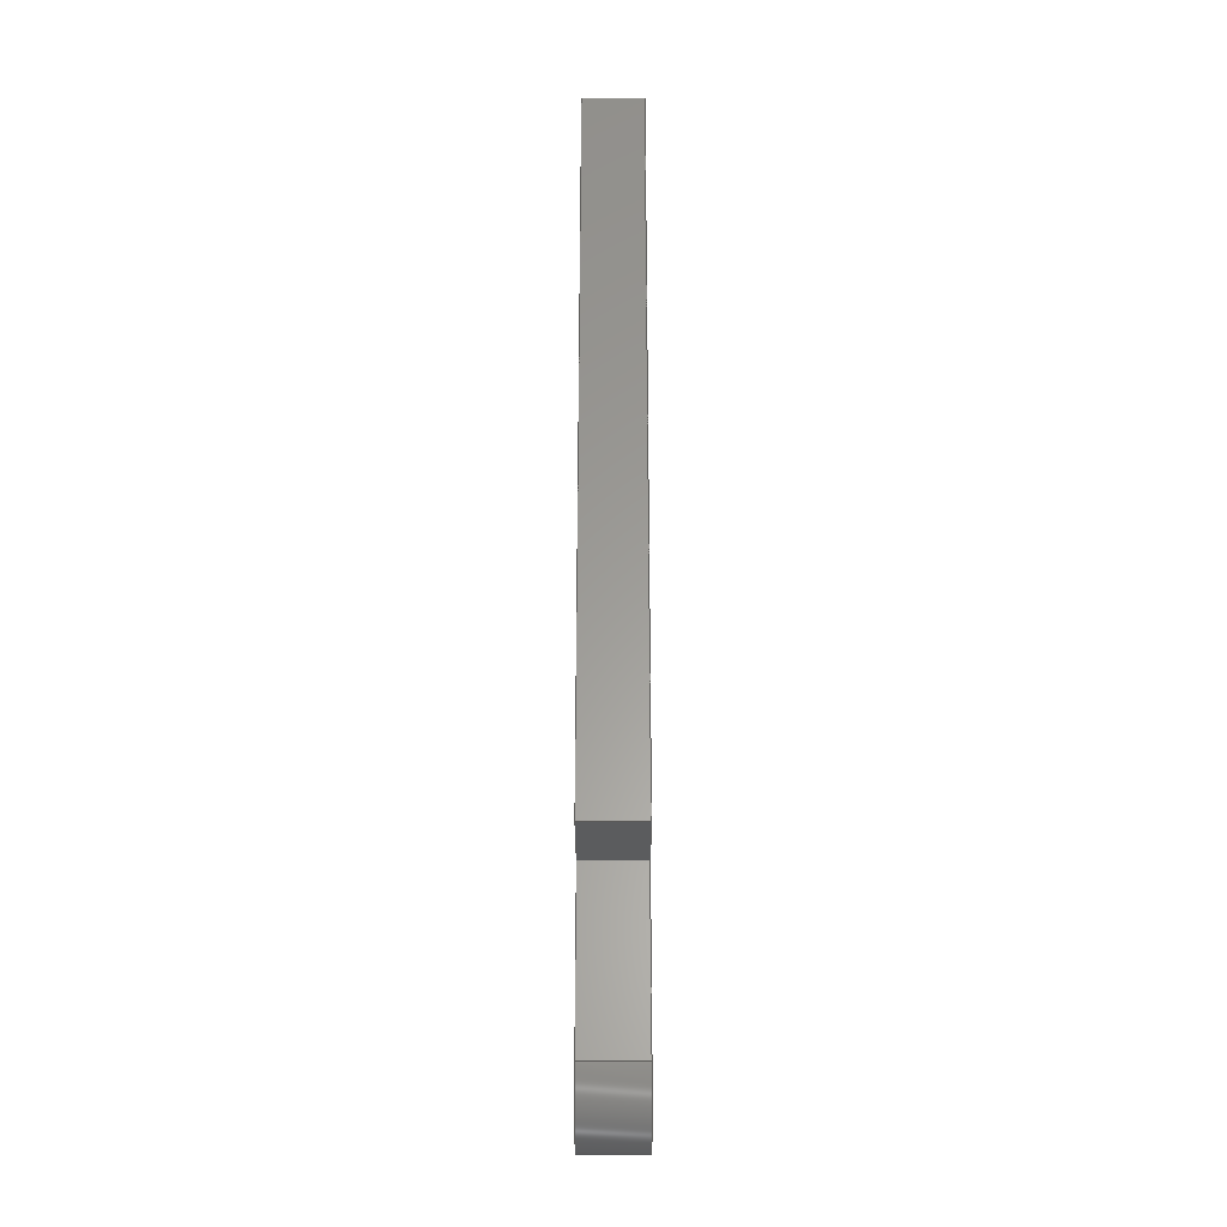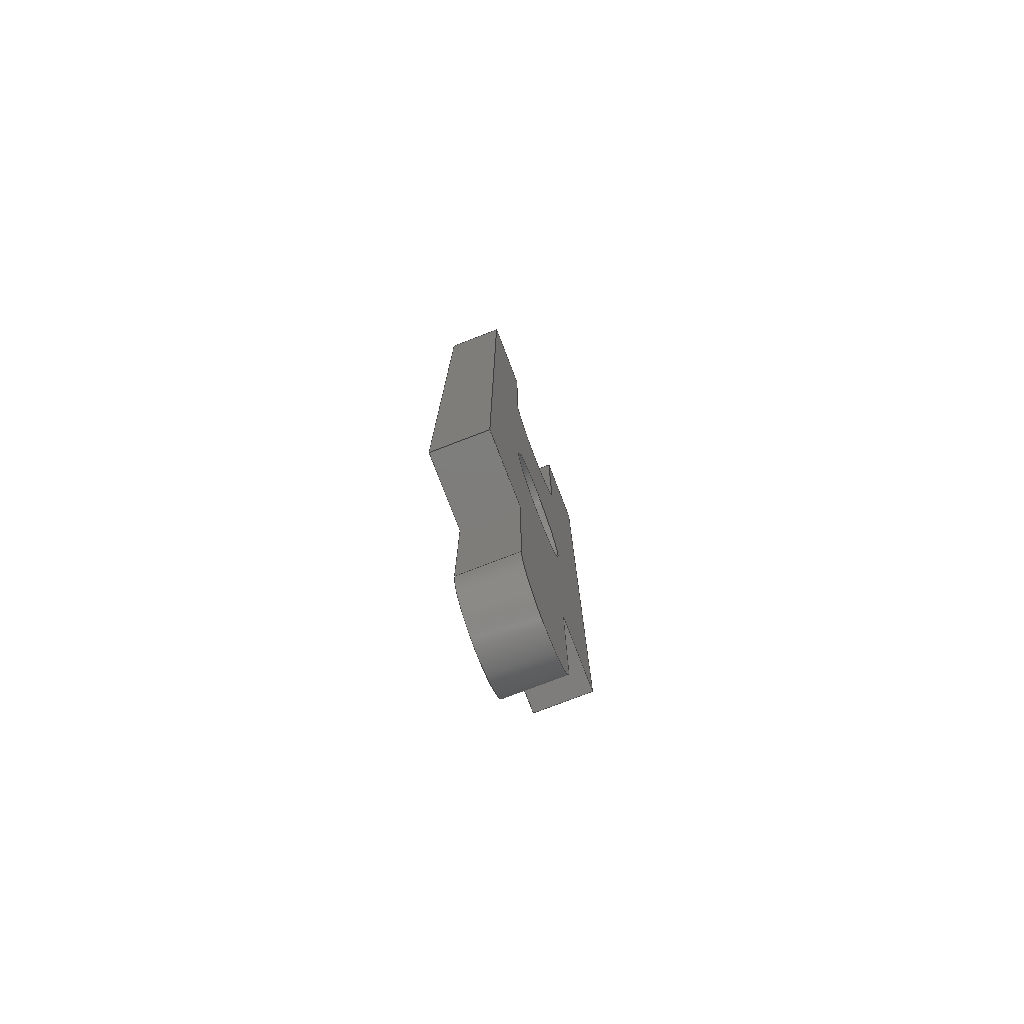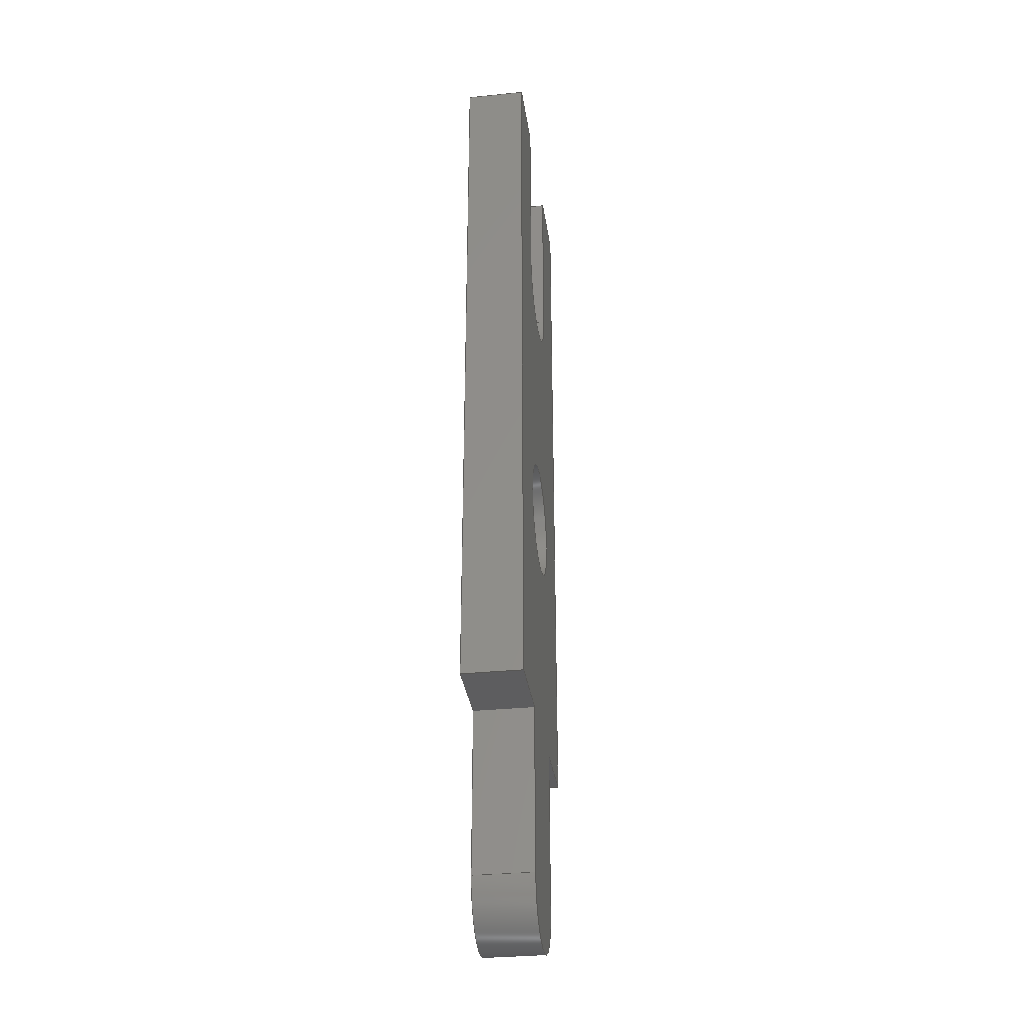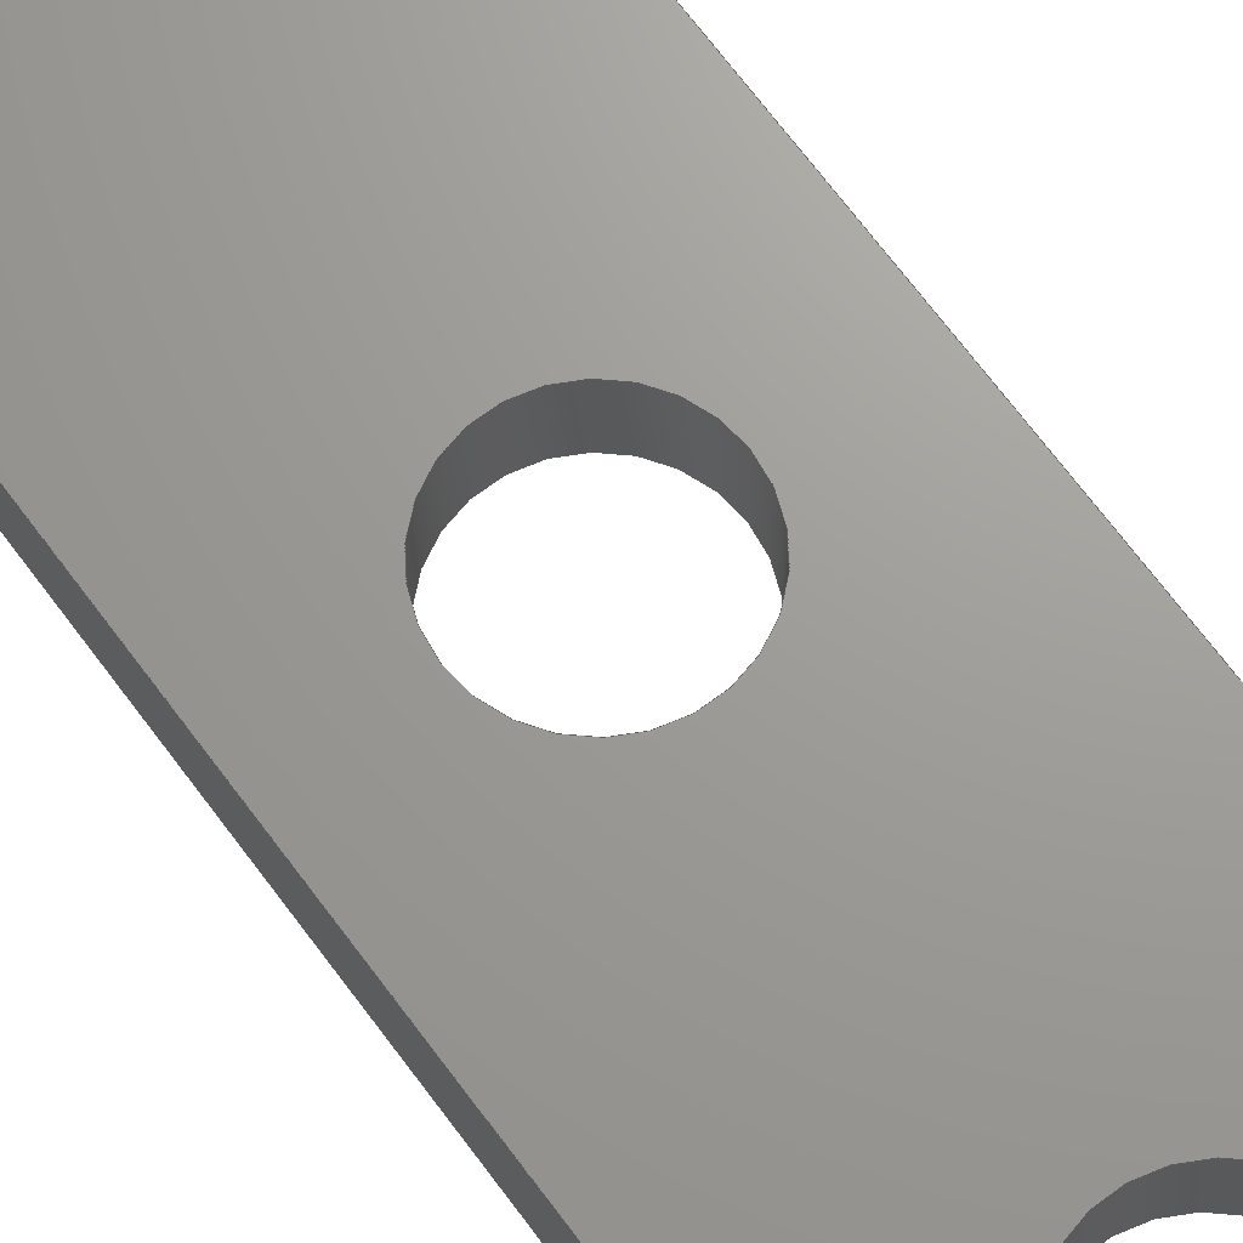
<metadata>
{"format":"step","ext":"step","renderer":"f3d","projection":"perspective","resolution":1024,"background":"white","views":[{"elev":-29.3,"azim":90.1,"up":"+Z"},{"elev":-77.3,"azim":-69.0,"up":"+Z"},{"elev":-32.5,"azim":-82.0,"up":"+Z"},{"elev":69.1,"azim":-36.6,"up":"+Y"}]}
</metadata>
<code>
ISO-10303-21;
DATA;
#1=APPLICATION_PROTOCOL_DEFINITION('international standard',  'automotive_design',2000,#2);
#2=APPLICATION_CONTEXT(  'core data for automotive mechanical design processes');
#3=SHAPE_DEFINITION_REPRESENTATION(#4,#10);
#4=PRODUCT_DEFINITION_SHAPE('','',#5);
#5=PRODUCT_DEFINITION('design','',#6,#9);
#6=PRODUCT_DEFINITION_FORMATION('','',#7);
#7=PRODUCT('Pin_d0.7mm_L6.5mm_W1.8mm_FlatFork',  'Pin_d0.7mm_L6.5mm_W1.8mm_FlatFork','',(#8));
#8=PRODUCT_CONTEXT('',#2,'mechanical');
#9=PRODUCT_DEFINITION_CONTEXT('part definition',#2,'design');
#10=ADVANCED_BREP_SHAPE_REPRESENTATION('',(#11,#15),#329);
#11=AXIS2_PLACEMENT_3D('',#12,#13,#14);
#12=CARTESIAN_POINT('',(0,0,0));
#13=DIRECTION('',(0,0,1));
#14=DIRECTION('',(1,0,-0));
#15=MANIFOLD_SOLID_BREP('',#16);
#16=CLOSED_SHELL('',(#17,#48,#69,#92,#115,#136,#161,#182,#201,#222,    #241,#260,#275,#298,#318));
#17=ADVANCED_FACE('',(#18),#44,.F.);
#18=FACE_BOUND('',#19,.F.);
#19=EDGE_LOOP('',(#20,#29,#36,#41));
#20=ORIENTED_EDGE('',*,*,#21,.T.);
#21=EDGE_CURVE('',#22,#24,#26,.T.);
#22=VERTEX_POINT('',#23);
#23=CARTESIAN_POINT('',(0.4,-0.2,3.775));
#24=VERTEX_POINT('',#25);
#25=CARTESIAN_POINT('',(0.4,0.2,3.775));
#26=LINE('',#23,#27);
#27=VECTOR('',#28,1);
#28=DIRECTION('',(0,1,-6.7e-16));
#29=ORIENTED_EDGE('',*,*,#30,.T.);
#30=EDGE_CURVE('',#24,#31,#33,.T.);
#31=VERTEX_POINT('',#32);
#32=CARTESIAN_POINT('',(0.4,0.2,5));
#33=LINE('',#25,#34);
#34=VECTOR('',#35,1);
#35=DIRECTION('',(0,2.2e-16,1));
#36=ORIENTED_EDGE('',*,*,#37,.F.);
#37=EDGE_CURVE('',#38,#31,#40,.T.);
#38=VERTEX_POINT('',#39);
#39=CARTESIAN_POINT('',(0.4,-0.2,5));
#40=LINE('',#39,#27);
#41=ORIENTED_EDGE('',*,*,#42,.F.);
#42=EDGE_CURVE('',#22,#38,#43,.T.);
#43=LINE('',#23,#34);
#44=PLANE('',#45);
#45=AXIS2_PLACEMENT_3D('',#23,#46,#47);
#46=DIRECTION('',(1,0,0));
#47=DIRECTION('',(0,6.7e-16,1));
#48=ADVANCED_FACE('',(#49),#66,.F.);
#49=FACE_BOUND('',#50,.F.);
#50=EDGE_LOOP('',(#51,#52,#58,#63));
#51=ORIENTED_EDGE('',*,*,#37,.T.);
#52=ORIENTED_EDGE('',*,*,#53,.T.);
#53=EDGE_CURVE('',#31,#54,#56,.T.);
#54=VERTEX_POINT('',#55);
#55=CARTESIAN_POINT('',(0.9,0.2,5));
#56=LINE('',#32,#57);
#57=VECTOR('',#46,1);
#58=ORIENTED_EDGE('',*,*,#59,.F.);
#59=EDGE_CURVE('',#60,#54,#62,.T.);
#60=VERTEX_POINT('',#61);
#61=CARTESIAN_POINT('',(0.9,-0.2,5));
#62=LINE('',#61,#27);
#63=ORIENTED_EDGE('',*,*,#64,.F.);
#64=EDGE_CURVE('',#38,#60,#65,.T.);
#65=LINE('',#39,#57);
#66=PLANE('',#67);
#67=AXIS2_PLACEMENT_3D('',#39,#68,#46);
#68=DIRECTION('',(0,-6.7e-16,-1));
#69=ADVANCED_FACE('',(#70),#89,.F.);
#70=FACE_BOUND('',#71,.F.);
#71=EDGE_LOOP('',(#72,#73,#80,#86));
#72=ORIENTED_EDGE('',*,*,#59,.T.);
#73=ORIENTED_EDGE('',*,*,#74,.T.);
#74=EDGE_CURVE('',#54,#75,#77,.T.);
#75=VERTEX_POINT('',#76);
#76=CARTESIAN_POINT('',(0.9,0.2,0));
#77=LINE('',#55,#78);
#78=VECTOR('',#79,1);
#79=DIRECTION('',(0,-2.2e-16,-1));
#80=ORIENTED_EDGE('',*,*,#81,.F.);
#81=EDGE_CURVE('',#82,#75,#84,.T.);
#82=VERTEX_POINT('',#83);
#83=CARTESIAN_POINT('',(0.9,-0.2,0));
#84=LINE('',#85,#27);
#85=CARTESIAN_POINT('',(0.9,-0.2,1.3e-16));
#86=ORIENTED_EDGE('',*,*,#87,.F.);
#87=EDGE_CURVE('',#60,#82,#88,.T.);
#88=LINE('',#61,#78);
#89=PLANE('',#90);
#90=AXIS2_PLACEMENT_3D('',#61,#91,#68);
#91=DIRECTION('',(-1,0,0));
#92=ADVANCED_FACE('',(#93),#113,.F.);
#93=FACE_BOUND('',#94,.F.);
#94=EDGE_LOOP('',(#95,#96,#103,#109));
#95=ORIENTED_EDGE('',*,*,#81,.T.);
#96=ORIENTED_EDGE('',*,*,#97,.T.);
#97=EDGE_CURVE('',#75,#98,#100,.T.);
#98=VERTEX_POINT('',#99);
#99=CARTESIAN_POINT('',(0.375,0.2,0));
#100=LINE('',#101,#102);
#101=CARTESIAN_POINT('',(0.9,0.2,-2.776e-17));
#102=VECTOR('',#91,1);
#103=ORIENTED_EDGE('',*,*,#104,.F.);
#104=EDGE_CURVE('',#105,#98,#107,.T.);
#105=VERTEX_POINT('',#106);
#106=CARTESIAN_POINT('',(0.375,-0.2,0));
#107=LINE('',#108,#27);
#108=CARTESIAN_POINT('',(0.375,-0.2,1.3e-16));
#109=ORIENTED_EDGE('',*,*,#110,.F.);
#110=EDGE_CURVE('',#82,#105,#111,.T.);
#111=LINE('',#112,#102);
#112=CARTESIAN_POINT('',(0.9,-0.2,2.776e-17));
#113=PLANE('',#114);
#114=AXIS2_PLACEMENT_3D('',#85,#47,#91);
#115=ADVANCED_FACE('',(#116),#134,.F.);
#116=FACE_BOUND('',#117,.F.);
#117=EDGE_LOOP('',(#118,#119,#125,#130));
#118=ORIENTED_EDGE('',*,*,#104,.T.);
#119=ORIENTED_EDGE('',*,*,#120,.T.);
#120=EDGE_CURVE('',#98,#121,#123,.T.);
#121=VERTEX_POINT('',#122);
#122=CARTESIAN_POINT('',(0.375,0.2,-1.125));
#123=LINE('',#124,#78);
#124=CARTESIAN_POINT('',(0.375,0.2,-2.776e-17));
#125=ORIENTED_EDGE('',*,*,#126,.F.);
#126=EDGE_CURVE('',#127,#121,#129,.T.);
#127=VERTEX_POINT('',#128);
#128=CARTESIAN_POINT('',(0.375,-0.2,-1.125));
#129=LINE('',#128,#27);
#130=ORIENTED_EDGE('',*,*,#131,.F.);
#131=EDGE_CURVE('',#105,#127,#132,.T.);
#132=LINE('',#133,#78);
#133=CARTESIAN_POINT('',(0.375,-0.2,2.776e-17));
#134=PLANE('',#135);
#135=AXIS2_PLACEMENT_3D('',#108,#91,#68);
#136=ADVANCED_FACE('',(#137),#158,.T.);
#137=FACE_BOUND('',#138,.F.);
#138=EDGE_LOOP('',(#139,#140,#148,#153));
#139=ORIENTED_EDGE('',*,*,#126,.T.);
#140=ORIENTED_EDGE('',*,*,#141,.T.);
#141=EDGE_CURVE('',#121,#142,#144,.T.);
#142=VERTEX_POINT('',#143);
#143=CARTESIAN_POINT('',(-0.375,0.2,-1.125));
#144=CIRCLE('',#145,0.375);
#145=AXIS2_PLACEMENT_3D('',#146,#147,#91);
#146=CARTESIAN_POINT('',(0,0.2,-1.125));
#147=DIRECTION('',(0,1,-2.2e-16));
#148=ORIENTED_EDGE('',*,*,#149,.F.);
#149=EDGE_CURVE('',#150,#142,#152,.T.);
#150=VERTEX_POINT('',#151);
#151=CARTESIAN_POINT('',(-0.375,-0.2,-1.125));
#152=LINE('',#151,#27);
#153=ORIENTED_EDGE('',*,*,#154,.F.);
#154=EDGE_CURVE('',#127,#150,#155,.T.);
#155=CIRCLE('',#156,0.375);
#156=AXIS2_PLACEMENT_3D('',#157,#147,#91);
#157=CARTESIAN_POINT('',(0,-0.2,-1.125));
#158=CYLINDRICAL_SURFACE('',#159,0.375);
#159=AXIS2_PLACEMENT_3D('',#157,#160,#91);
#160=DIRECTION('',(0,-1,6.7e-16));
#161=ADVANCED_FACE('',(#162),#180,.T.);
#162=FACE_BOUND('',#163,.T.);
#163=EDGE_LOOP('',(#164,#172,#148,#176));
#164=ORIENTED_EDGE('',*,*,#165,.T.);
#165=EDGE_CURVE('',#166,#168,#170,.T.);
#166=VERTEX_POINT('',#167);
#167=CARTESIAN_POINT('',(-0.375,-0.2,0));
#168=VERTEX_POINT('',#169);
#169=CARTESIAN_POINT('',(-0.375,0.2,0));
#170=LINE('',#171,#27);
#171=CARTESIAN_POINT('',(-0.375,-0.2,1.3e-16));
#172=ORIENTED_EDGE('',*,*,#173,.T.);
#173=EDGE_CURVE('',#168,#142,#174,.T.);
#174=LINE('',#175,#78);
#175=CARTESIAN_POINT('',(-0.375,0.2,-2.776e-17));
#176=ORIENTED_EDGE('',*,*,#177,.F.);
#177=EDGE_CURVE('',#166,#150,#178,.T.);
#178=LINE('',#179,#78);
#179=CARTESIAN_POINT('',(-0.375,-0.2,2.776e-17));
#180=PLANE('',#181);
#181=AXIS2_PLACEMENT_3D('',#171,#91,#68);
#182=ADVANCED_FACE('',(#183),#199,.F.);
#183=FACE_BOUND('',#184,.F.);
#184=EDGE_LOOP('',(#164,#185,#190,#196));
#185=ORIENTED_EDGE('',*,*,#186,.T.);
#186=EDGE_CURVE('',#168,#187,#189,.T.);
#187=VERTEX_POINT('',#188);
#188=CARTESIAN_POINT('',(-0.9,0.2,0));
#189=LINE('',#175,#102);
#190=ORIENTED_EDGE('',*,*,#191,.F.);
#191=EDGE_CURVE('',#192,#187,#194,.T.);
#192=VERTEX_POINT('',#193);
#193=CARTESIAN_POINT('',(-0.9,-0.2,0));
#194=LINE('',#195,#27);
#195=CARTESIAN_POINT('',(-0.9,-0.2,1.3e-16));
#196=ORIENTED_EDGE('',*,*,#197,.F.);
#197=EDGE_CURVE('',#166,#192,#198,.T.);
#198=LINE('',#179,#102);
#199=PLANE('',#200);
#200=AXIS2_PLACEMENT_3D('',#171,#47,#91);
#201=ADVANCED_FACE('',(#202),#220,.F.);
#202=FACE_BOUND('',#203,.F.);
#203=EDGE_LOOP('',(#204,#205,#211,#216));
#204=ORIENTED_EDGE('',*,*,#191,.T.);
#205=ORIENTED_EDGE('',*,*,#206,.T.);
#206=EDGE_CURVE('',#187,#207,#209,.T.);
#207=VERTEX_POINT('',#208);
#208=CARTESIAN_POINT('',(-0.9,0.2,5));
#209=LINE('',#210,#34);
#210=CARTESIAN_POINT('',(-0.9,0.2,-2.776e-17));
#211=ORIENTED_EDGE('',*,*,#212,.F.);
#212=EDGE_CURVE('',#213,#207,#215,.T.);
#213=VERTEX_POINT('',#214);
#214=CARTESIAN_POINT('',(-0.9,-0.2,5));
#215=LINE('',#214,#27);
#216=ORIENTED_EDGE('',*,*,#217,.F.);
#217=EDGE_CURVE('',#192,#213,#218,.T.);
#218=LINE('',#219,#34);
#219=CARTESIAN_POINT('',(-0.9,-0.2,2.776e-17));
#220=PLANE('',#221);
#221=AXIS2_PLACEMENT_3D('',#195,#46,#47);
#222=ADVANCED_FACE('',(#223),#239,.F.);
#223=FACE_BOUND('',#224,.F.);
#224=EDGE_LOOP('',(#225,#226,#231,#236));
#225=ORIENTED_EDGE('',*,*,#212,.T.);
#226=ORIENTED_EDGE('',*,*,#227,.T.);
#227=EDGE_CURVE('',#207,#228,#230,.T.);
#228=VERTEX_POINT('',#229);
#229=CARTESIAN_POINT('',(-0.4,0.2,5));
#230=LINE('',#208,#57);
#231=ORIENTED_EDGE('',*,*,#232,.F.);
#232=EDGE_CURVE('',#233,#228,#235,.T.);
#233=VERTEX_POINT('',#234);
#234=CARTESIAN_POINT('',(-0.4,-0.2,5));
#235=LINE('',#234,#27);
#236=ORIENTED_EDGE('',*,*,#237,.F.);
#237=EDGE_CURVE('',#213,#233,#238,.T.);
#238=LINE('',#214,#57);
#239=PLANE('',#240);
#240=AXIS2_PLACEMENT_3D('',#214,#68,#46);
#241=ADVANCED_FACE('',(#242),#258,.F.);
#242=FACE_BOUND('',#243,.F.);
#243=EDGE_LOOP('',(#244,#245,#250,#255));
#244=ORIENTED_EDGE('',*,*,#232,.T.);
#245=ORIENTED_EDGE('',*,*,#246,.T.);
#246=EDGE_CURVE('',#228,#247,#249,.T.);
#247=VERTEX_POINT('',#248);
#248=CARTESIAN_POINT('',(-0.4,0.2,3.775));
#249=LINE('',#229,#78);
#250=ORIENTED_EDGE('',*,*,#251,.F.);
#251=EDGE_CURVE('',#252,#247,#254,.T.);
#252=VERTEX_POINT('',#253);
#253=CARTESIAN_POINT('',(-0.4,-0.2,3.775));
#254=LINE('',#253,#27);
#255=ORIENTED_EDGE('',*,*,#256,.F.);
#256=EDGE_CURVE('',#233,#252,#257,.T.);
#257=LINE('',#234,#78);
#258=PLANE('',#259);
#259=AXIS2_PLACEMENT_3D('',#234,#91,#68);
#260=ADVANCED_FACE('',(#261),#273,.F.);
#261=FACE_BOUND('',#262,.T.);
#262=EDGE_LOOP('',(#20,#263,#250,#268));
#263=ORIENTED_EDGE('',*,*,#264,.T.);
#264=EDGE_CURVE('',#24,#247,#265,.T.);
#265=CIRCLE('',#266,0.4);
#266=AXIS2_PLACEMENT_3D('',#267,#147,#91);
#267=CARTESIAN_POINT('',(0,0.2,3.775));
#268=ORIENTED_EDGE('',*,*,#269,.F.);
#269=EDGE_CURVE('',#22,#252,#270,.T.);
#270=CIRCLE('',#271,0.4);
#271=AXIS2_PLACEMENT_3D('',#272,#147,#91);
#272=CARTESIAN_POINT('',(0,-0.2,3.775));
#273=CYLINDRICAL_SURFACE('',#274,0.4);
#274=AXIS2_PLACEMENT_3D('',#272,#160,#91);
#275=ADVANCED_FACE('',(#276),#296,.F.);
#276=FACE_BOUND('',#277,.T.);
#277=EDGE_LOOP('',(#278,#285,#290,#291));
#278=ORIENTED_EDGE('',*,*,#279,.T.);
#279=EDGE_CURVE('',#280,#282,#284,.T.);
#280=VERTEX_POINT('',#281);
#281=CARTESIAN_POINT('',(-0.4,-0.2,1.667));
#282=VERTEX_POINT('',#283);
#283=CARTESIAN_POINT('',(-0.4,0.2,1.667));
#284=LINE('',#281,#27);
#285=ORIENTED_EDGE('',*,*,#286,.T.);
#286=EDGE_CURVE('',#282,#282,#287,.T.);
#287=CIRCLE('',#288,0.4);
#288=AXIS2_PLACEMENT_3D('',#289,#147,#91);
#289=CARTESIAN_POINT('',(0,0.2,1.667));
#290=ORIENTED_EDGE('',*,*,#279,.F.);
#291=ORIENTED_EDGE('',*,*,#292,.F.);
#292=EDGE_CURVE('',#280,#280,#293,.T.);
#293=CIRCLE('',#294,0.4);
#294=AXIS2_PLACEMENT_3D('',#295,#147,#91);
#295=CARTESIAN_POINT('',(0,-0.2,1.667));
#296=CYLINDRICAL_SURFACE('',#297,0.4);
#297=AXIS2_PLACEMENT_3D('',#295,#160,#91);
#298=ADVANCED_FACE('',(#299,#311),#313,.F.);
#299=FACE_BOUND('',#300,.F.);
#300=EDGE_LOOP('',(#301,#302,#303,#304,#305,#306,#176,#307,#308,#309,    #310,#268));
#301=ORIENTED_EDGE('',*,*,#42,.T.);
#302=ORIENTED_EDGE('',*,*,#64,.T.);
#303=ORIENTED_EDGE('',*,*,#87,.T.);
#304=ORIENTED_EDGE('',*,*,#110,.T.);
#305=ORIENTED_EDGE('',*,*,#131,.T.);
#306=ORIENTED_EDGE('',*,*,#154,.T.);
#307=ORIENTED_EDGE('',*,*,#197,.T.);
#308=ORIENTED_EDGE('',*,*,#217,.T.);
#309=ORIENTED_EDGE('',*,*,#237,.T.);
#310=ORIENTED_EDGE('',*,*,#256,.T.);
#311=FACE_BOUND('',#312,.F.);
#312=EDGE_LOOP('',(#291));
#313=PLANE('',#314);
#314=AXIS2_PLACEMENT_3D('',#315,#316,#317);
#315=CARTESIAN_POINT('',(-8.49e-15,-0.2,2.214));
#316=DIRECTION('',(0,1,-4.4e-16));
#317=DIRECTION('',(0,4.4e-16,1));
#318=ADVANCED_FACE('',(#319,#323),#326,.T.);
#319=FACE_BOUND('',#320,.T.);
#320=EDGE_LOOP('',(#29,#52,#73,#96,#119,#140,#321,#185,#205,#226,    #245,#322));
#321=ORIENTED_EDGE('',*,*,#173,.F.);
#322=ORIENTED_EDGE('',*,*,#264,.F.);
#323=FACE_BOUND('',#324,.T.);
#324=EDGE_LOOP('',(#325));
#325=ORIENTED_EDGE('',*,*,#286,.F.);
#326=PLANE('',#327);
#327=AXIS2_PLACEMENT_3D('',#328,#316,#317);
#328=CARTESIAN_POINT('',(-8.49e-15,0.2,2.214));
#329=( GEOMETRIC_REPRESENTATION_CONTEXT(3) GLOBAL_UNCERTAINTY_ASSIGNED_CONTEXT((#333)) GLOBAL_UNIT_ASSIGNED_CONTEXT((#330,#331,#332)) REPRESENTATION_CONTEXT('Context #1',  '3D Context with UNIT and UNCERTAINTY') );
#330=( LENGTH_UNIT() NAMED_UNIT(*) SI_UNIT(.MILLI.,.METRE.) );
#331=( NAMED_UNIT(*) PLANE_ANGLE_UNIT() SI_UNIT($,.RADIAN.) );
#332=( NAMED_UNIT(*) SI_UNIT($,.STERADIAN.) SOLID_ANGLE_UNIT() );
#333=UNCERTAINTY_MEASURE_WITH_UNIT(LENGTH_MEASURE(1e-07),#330,  'distance_accuracy_value','confusion accuracy');
#334=PRODUCT_RELATED_PRODUCT_CATEGORY('part',$,(#7));
#335=MECHANICAL_DESIGN_GEOMETRIC_PRESENTATION_REPRESENTATION('',(#336)  ,#329);
#336=STYLED_ITEM('color',(#337),#15);
#337=PRESENTATION_STYLE_ASSIGNMENT((#338,#344));
#338=SURFACE_STYLE_USAGE(.BOTH.,#339);
#339=SURFACE_SIDE_STYLE('',(#340));
#340=SURFACE_STYLE_FILL_AREA(#341);
#341=FILL_AREA_STYLE('',(#342));
#342=FILL_AREA_STYLE_COLOUR('',#343);
#343=COLOUR_RGB('',0.824,0.82,0.781);
#344=CURVE_STYLE('',#345,POSITIVE_LENGTH_MEASURE(0.1),#343);
#345=DRAUGHTING_PRE_DEFINED_CURVE_FONT('continuous');
ENDSEC;
END-ISO-10303-21;


</code>
